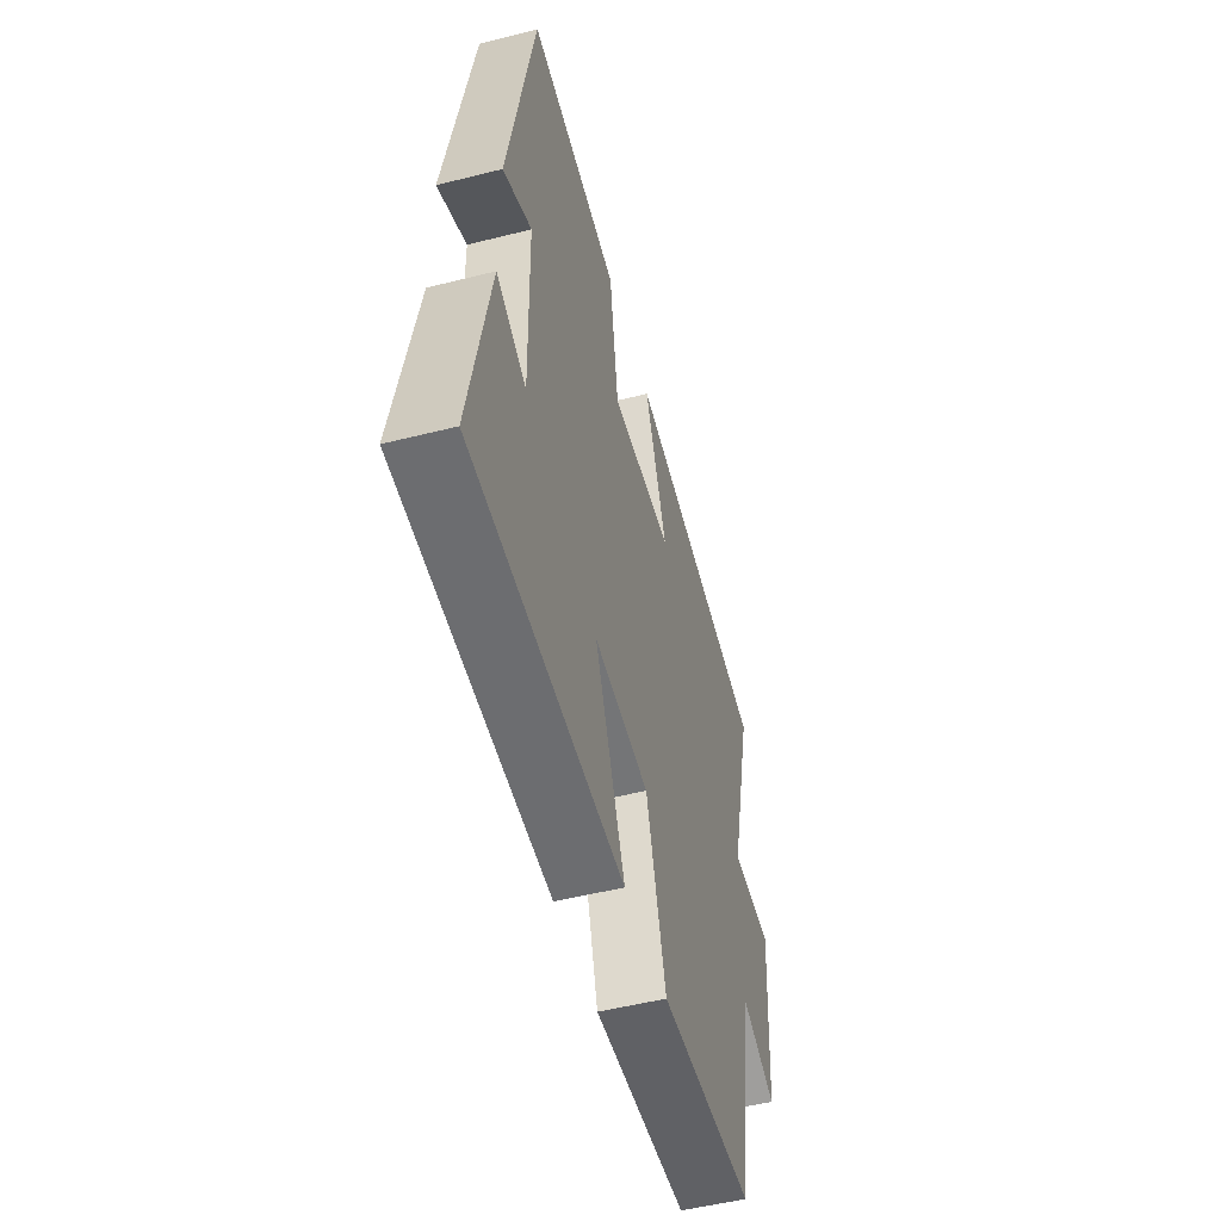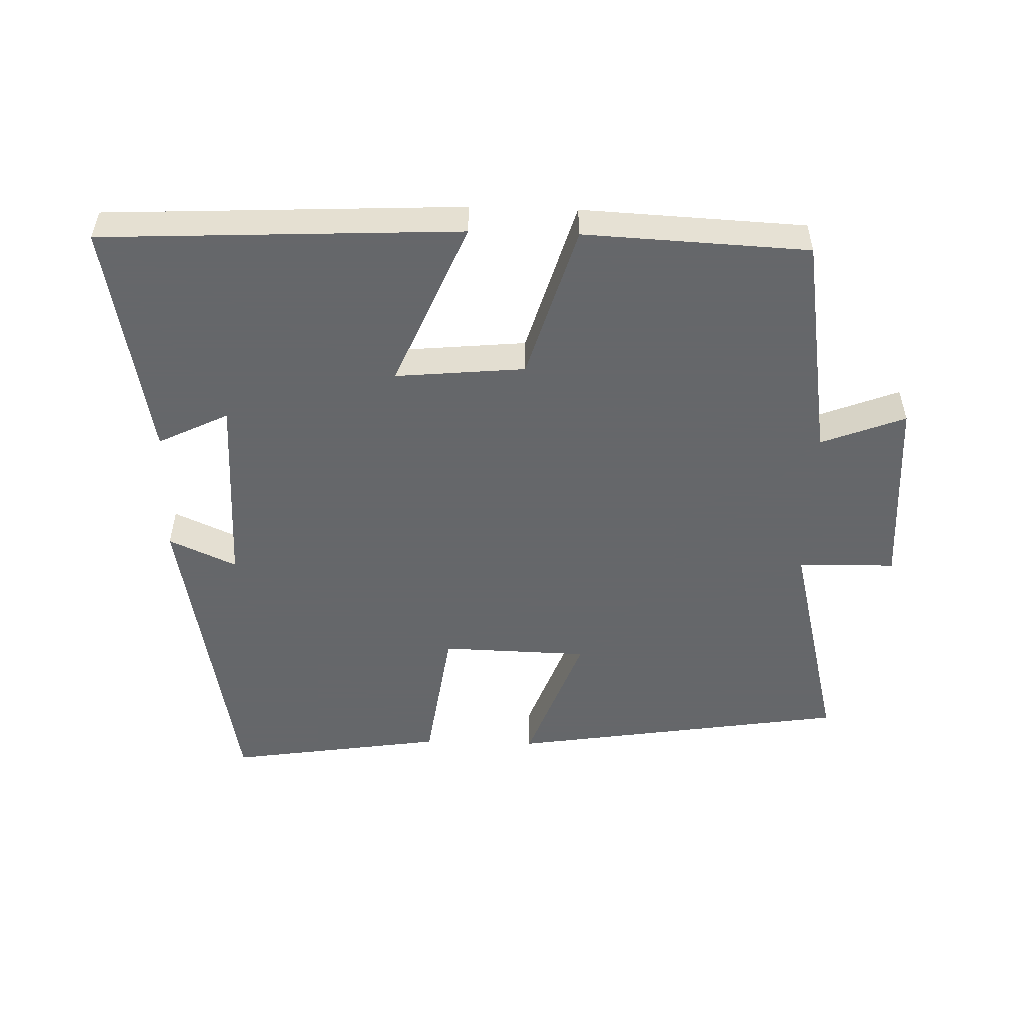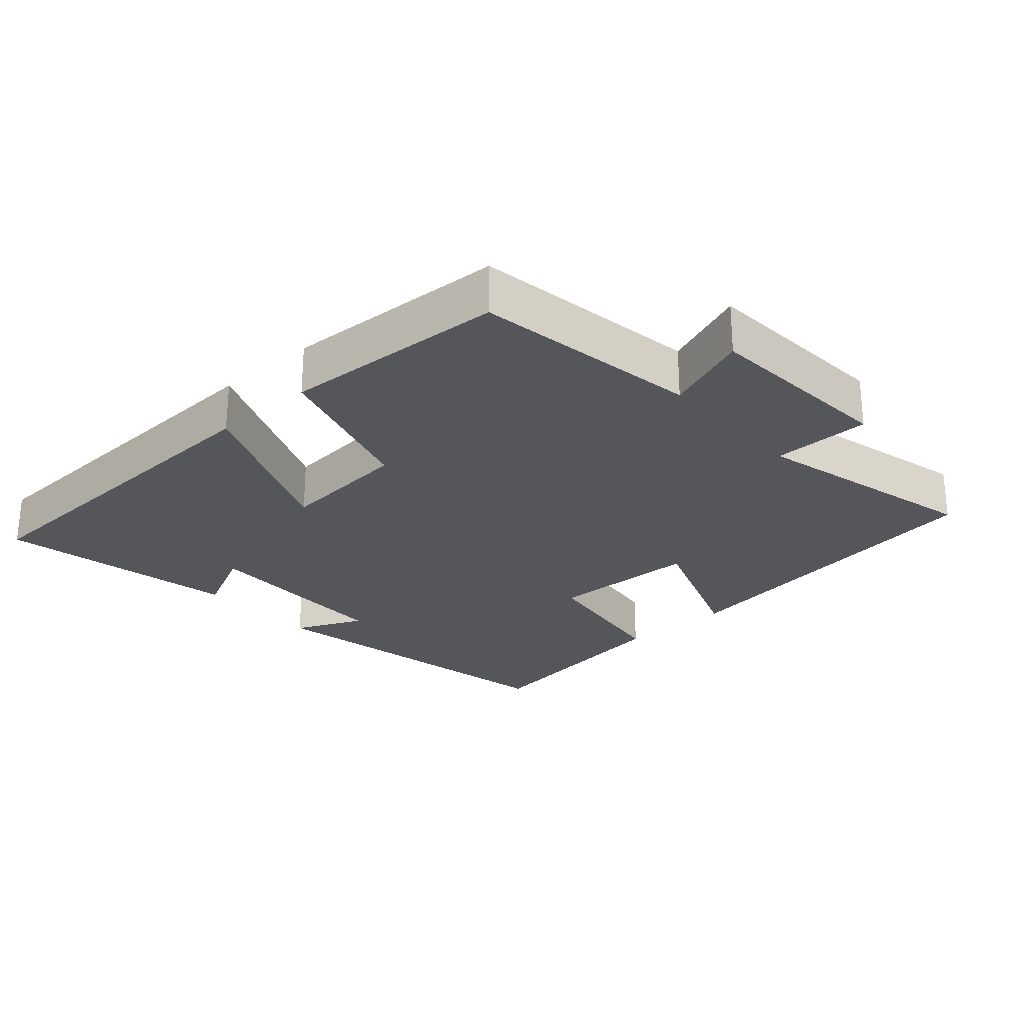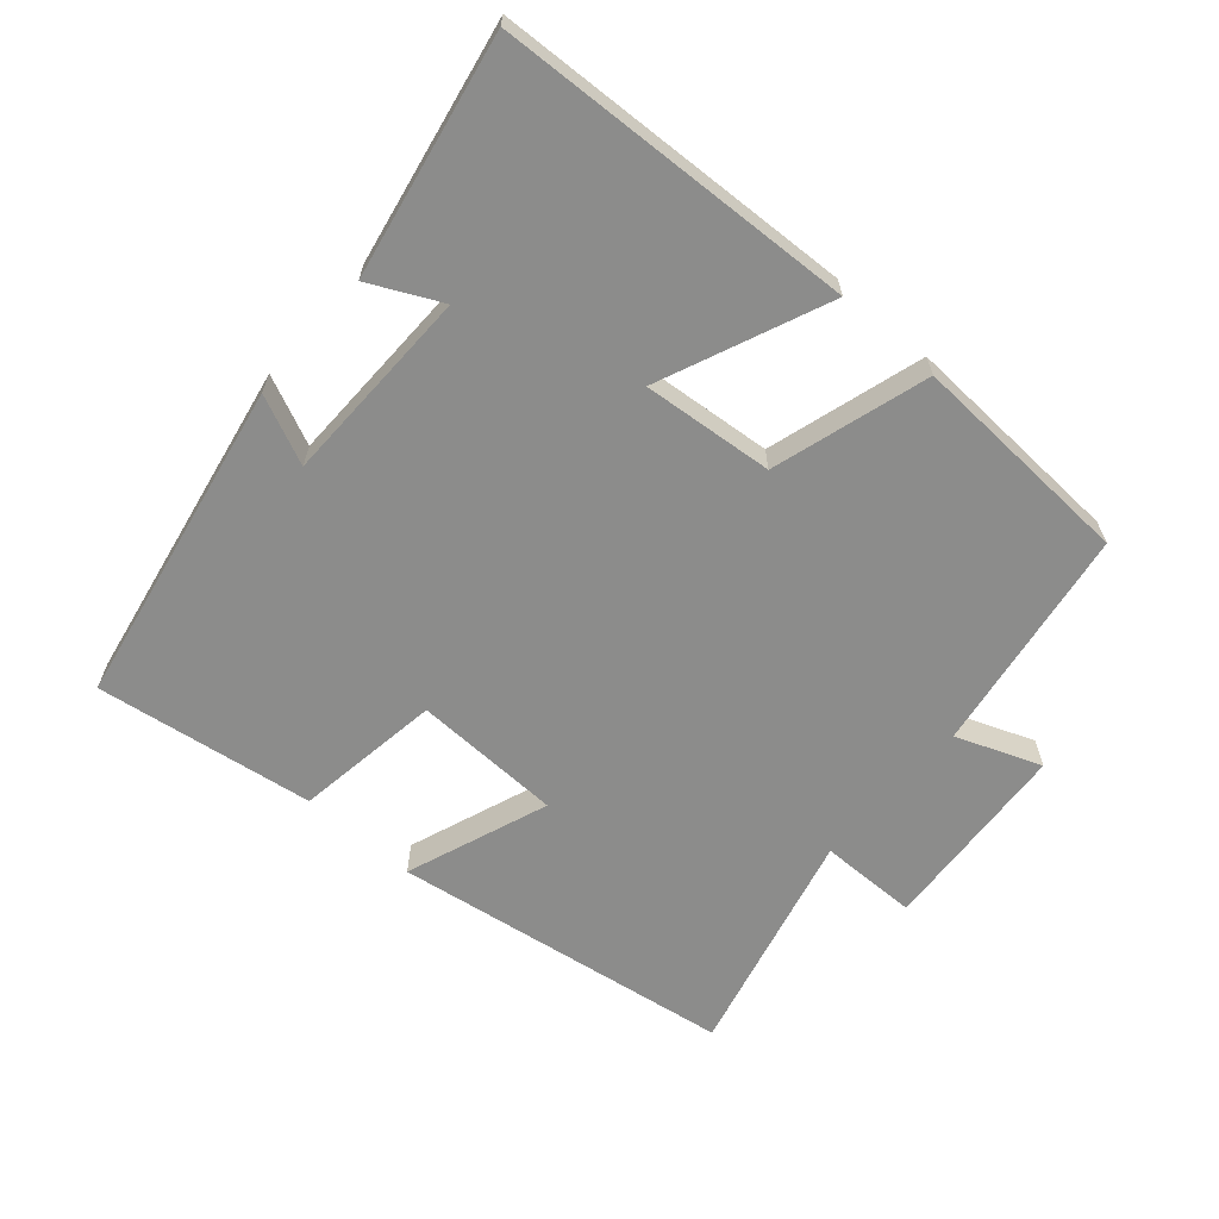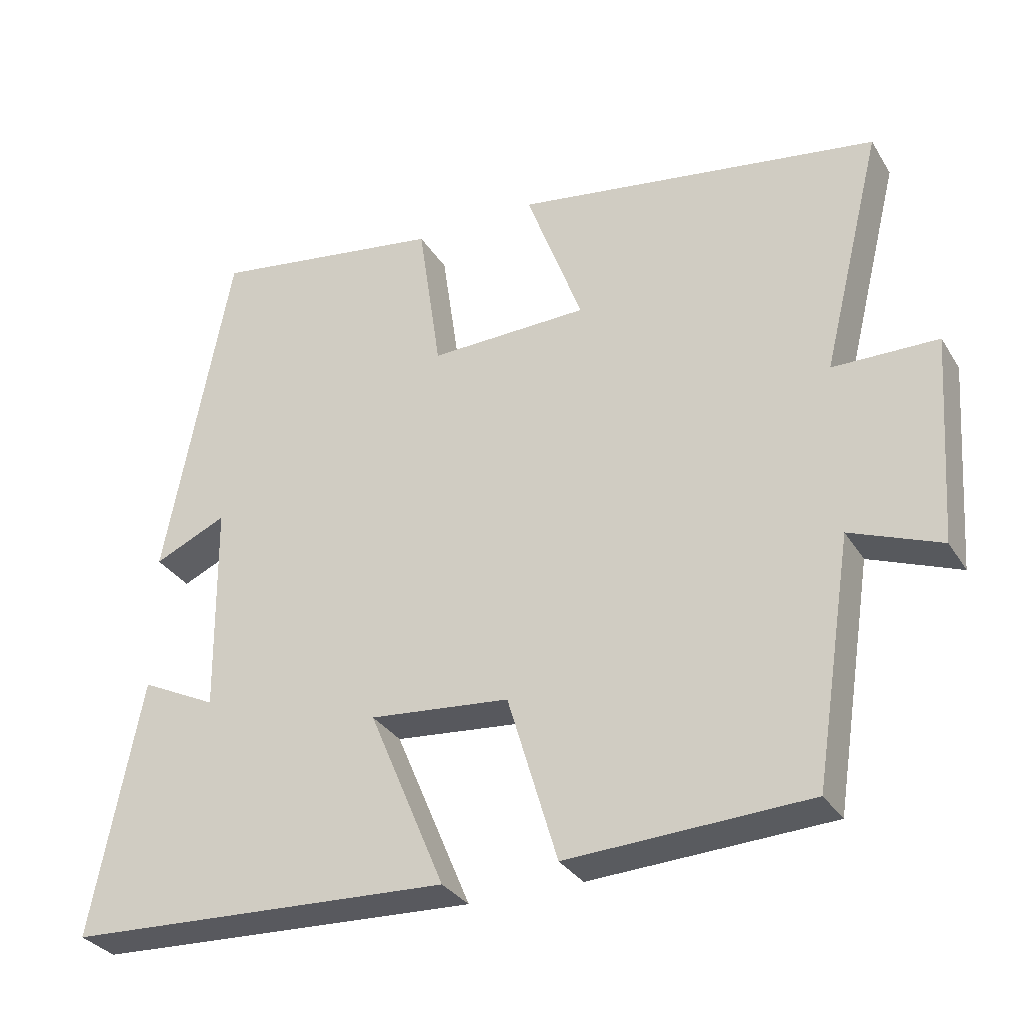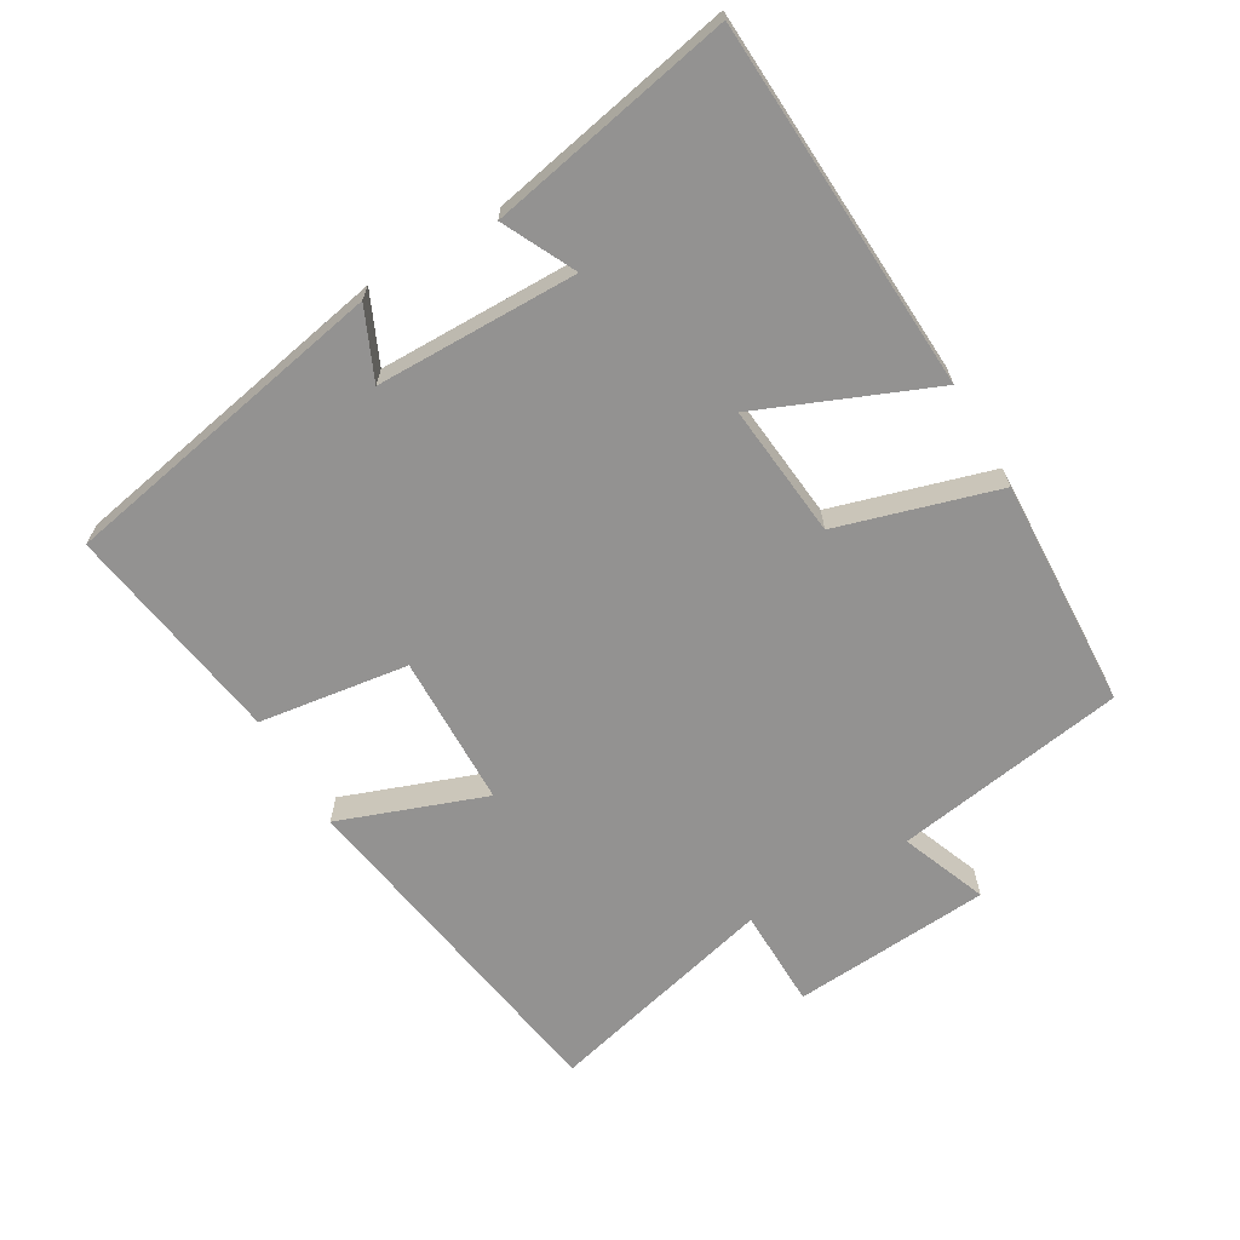
<metadata>
{"format":"obj","ext":"obj","renderer":"f3d","projection":"perspective","resolution":1024,"background":"white","views":[{"elev":-51.5,"azim":105.3,"up":"+Z"},{"elev":-52.0,"azim":178.3,"up":"+Y"},{"elev":-26.0,"azim":-138.5,"up":"+Y"},{"elev":-64.1,"azim":138.8,"up":"+Y"},{"elev":-31.5,"azim":-153.3,"up":"+Z"},{"elev":-66.4,"azim":120.5,"up":"+Y"}]}
</metadata>
<code>
v -0.448 0.07 -0.484
v -0.5 0.07 -0.151
v -0.624 0.07 -0.199
v -0.644 0.07 0.087
v -0.5 0.07 0.089
v -0.583 0.07 0.423
v -0.082 0.07 0.5
v -0.159 0.07 0.291
v 0.059 0.07 0.285
v 0.09 0.07 0.5
v 0.41 0.07 0.548
v 0.5 0.07 0.071
v 0.4 0.07 0.116
v 0.396 0.07 -0.174
v 0.5 0.07 -0.123
v 0.568 0.07 -0.475
v 0.039 0.07 -0.5
v 0.143 0.07 -0.253
v -0.049 0.07 -0.271
v -0.117 0.07 -0.5
v -0.448 0 -0.484
v -0.5 0 -0.151
v -0.624 0 -0.199
v -0.644 0 0.087
v -0.5 0 0.089
v -0.583 0 0.423
v -0.082 0 0.5
v -0.159 0 0.291
v 0.059 0 0.285
v 0.09 0 0.5
v 0.41 0 0.548
v 0.5 0 0.071
v 0.4 0 0.116
v 0.396 0 -0.174
v 0.5 0 -0.123
v 0.568 0 -0.475
v 0.039 0 -0.5
v 0.143 0 -0.253
v -0.049 0 -0.271
v -0.117 0 -0.5
f 19 20 1 2
f 18 19 2
f 16 17 18
f 14 15 16
f 14 16 18
f 13 14 18 2
f 9 10 11 12
f 9 12 13
f 8 9 13 2
f 5 6 7 8
f 2 3 4 5
f 2 5 8
f 22 21 40 39
f 22 39 38
f 38 37 36
f 36 35 34
f 38 36 34
f 22 38 34 33
f 32 31 30 29
f 33 32 29
f 22 33 29 28
f 28 27 26 25
f 25 24 23 22
f 28 25 22
f 1 21 22 2
f 2 22 23 3
f 3 23 24 4
f 4 24 25 5
f 5 25 26 6
f 6 26 27 7
f 7 27 28 8
f 8 28 29 9
f 9 29 30 10
f 10 30 31 11
f 11 31 32 12
f 12 32 33 13
f 13 33 34 14
f 14 34 35 15
f 15 35 36 16
f 16 36 37 17
f 17 37 38 18
f 18 38 39 19
f 19 39 40 20
f 20 40 21 1

</code>
